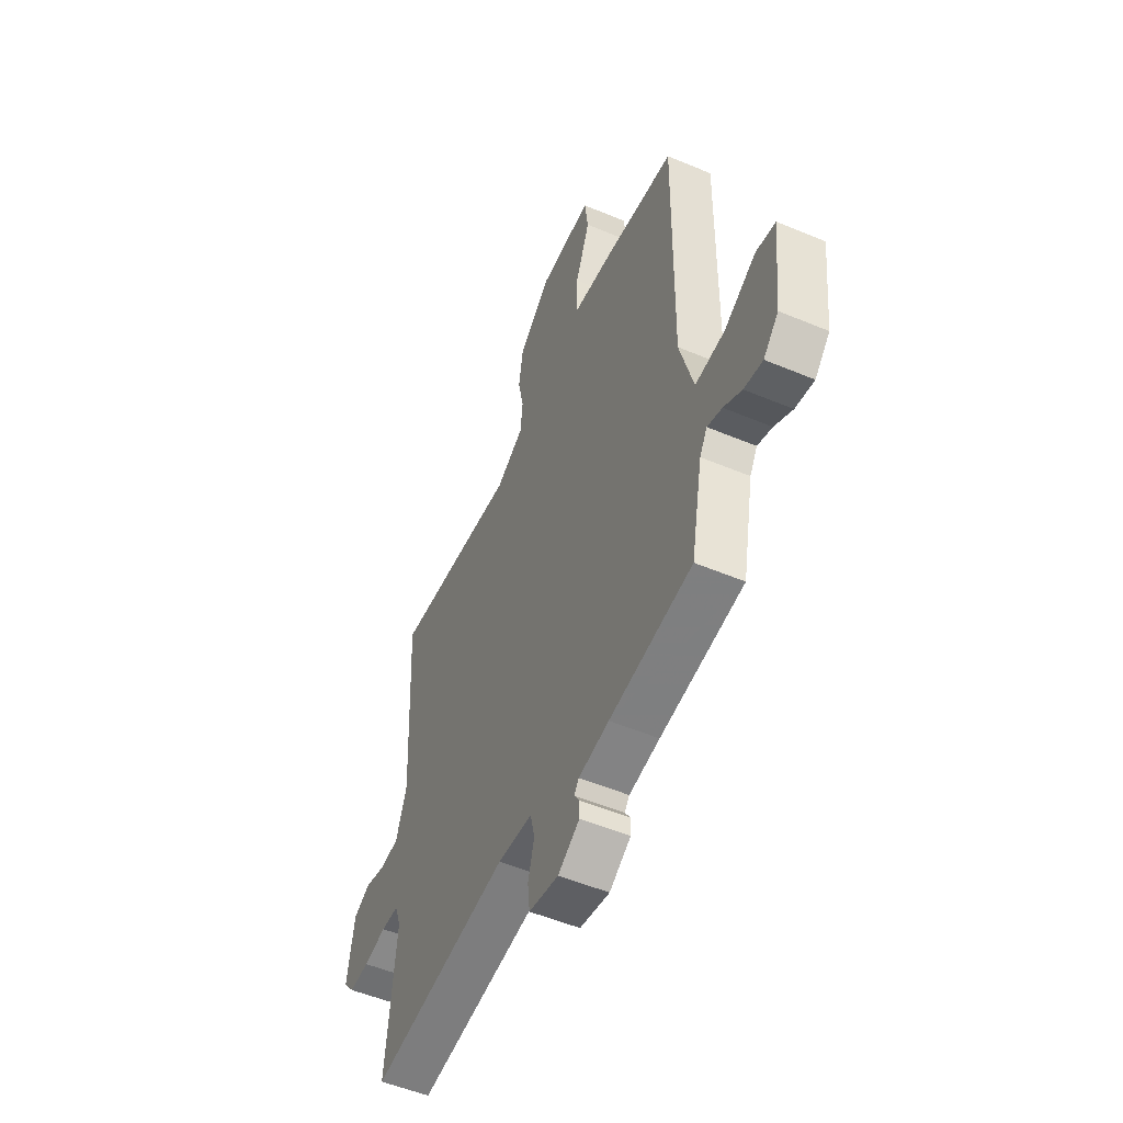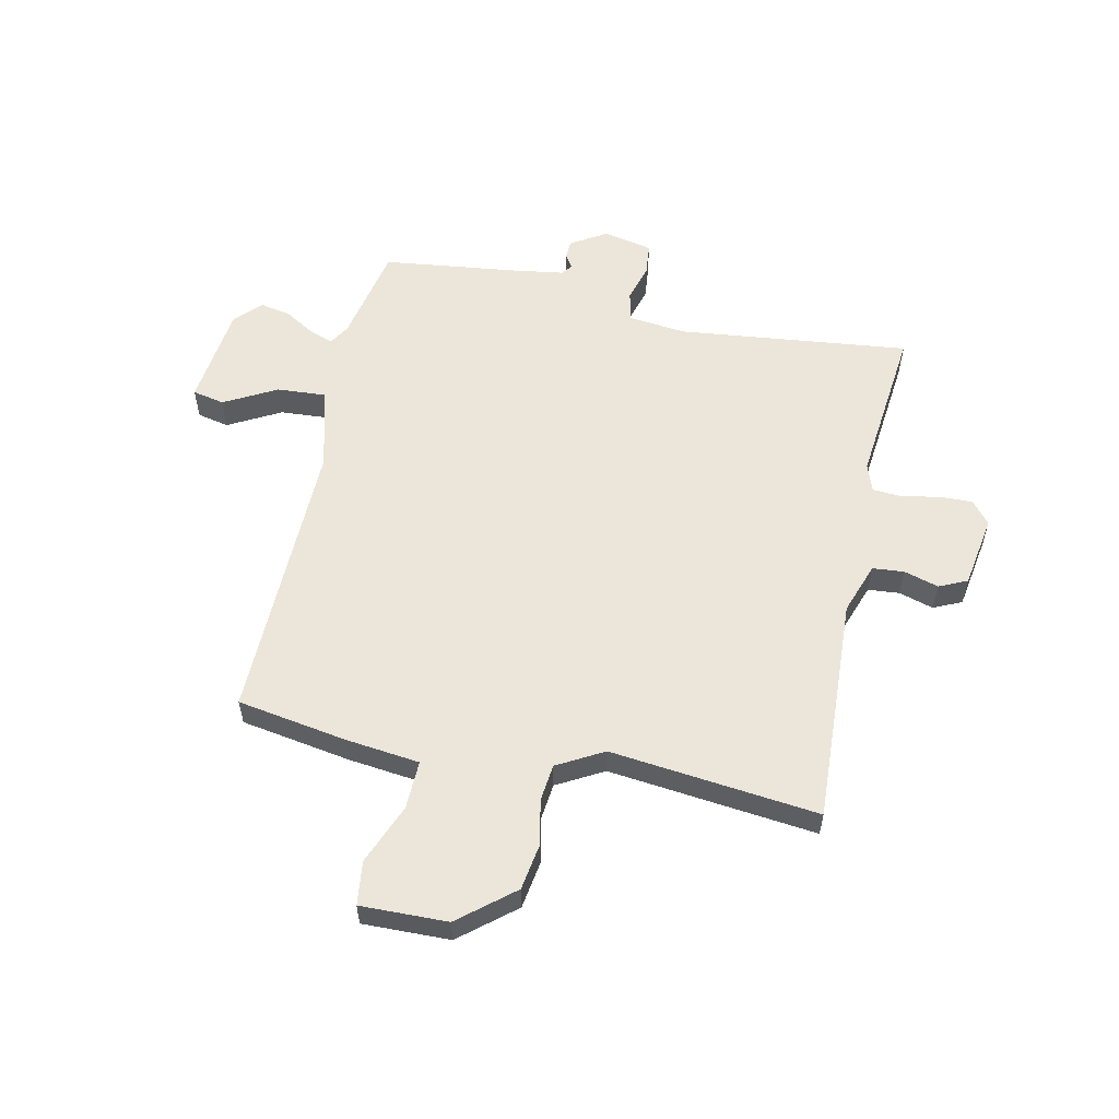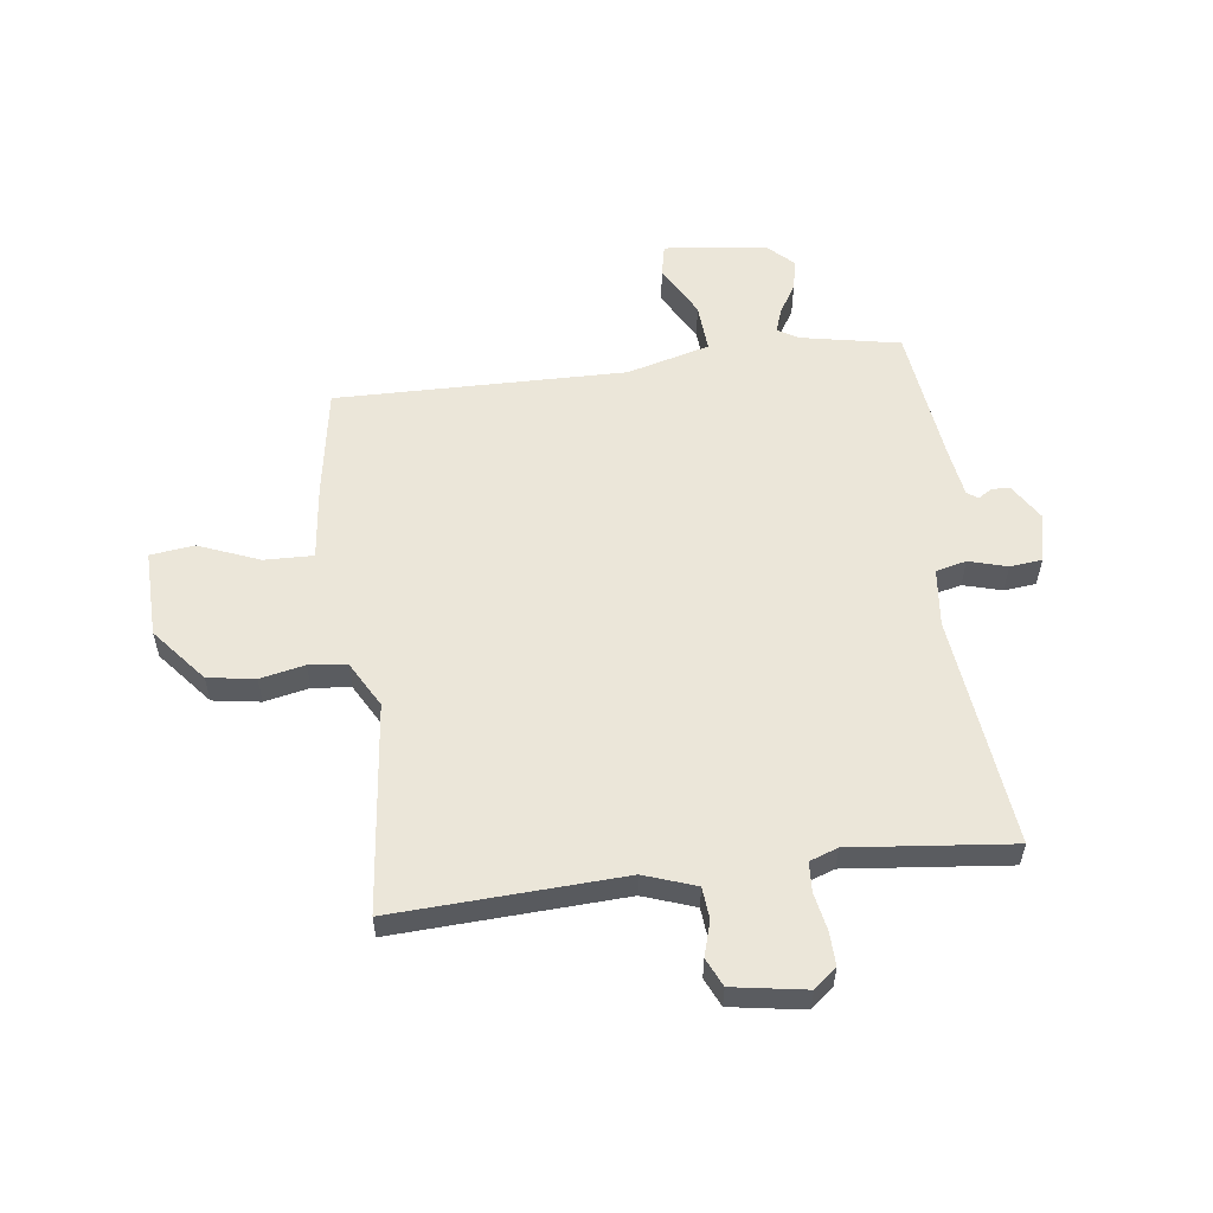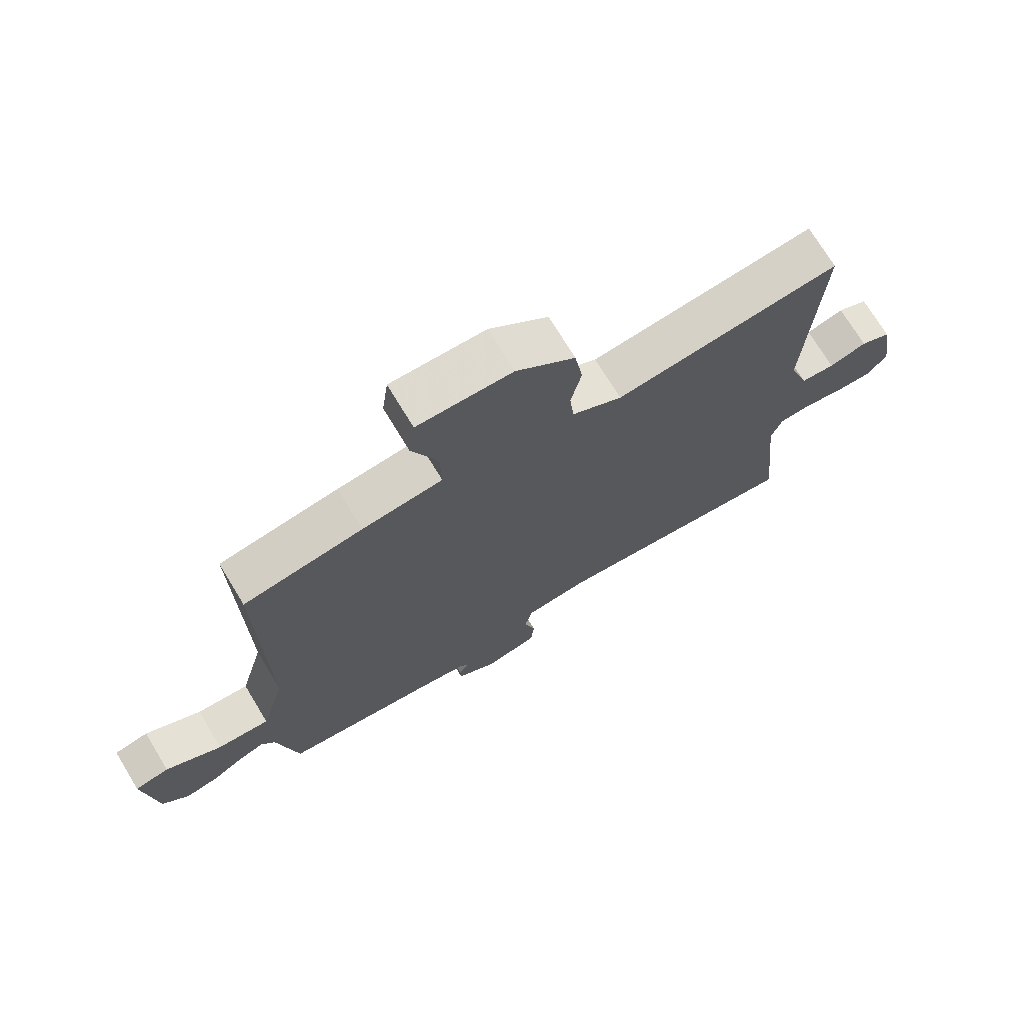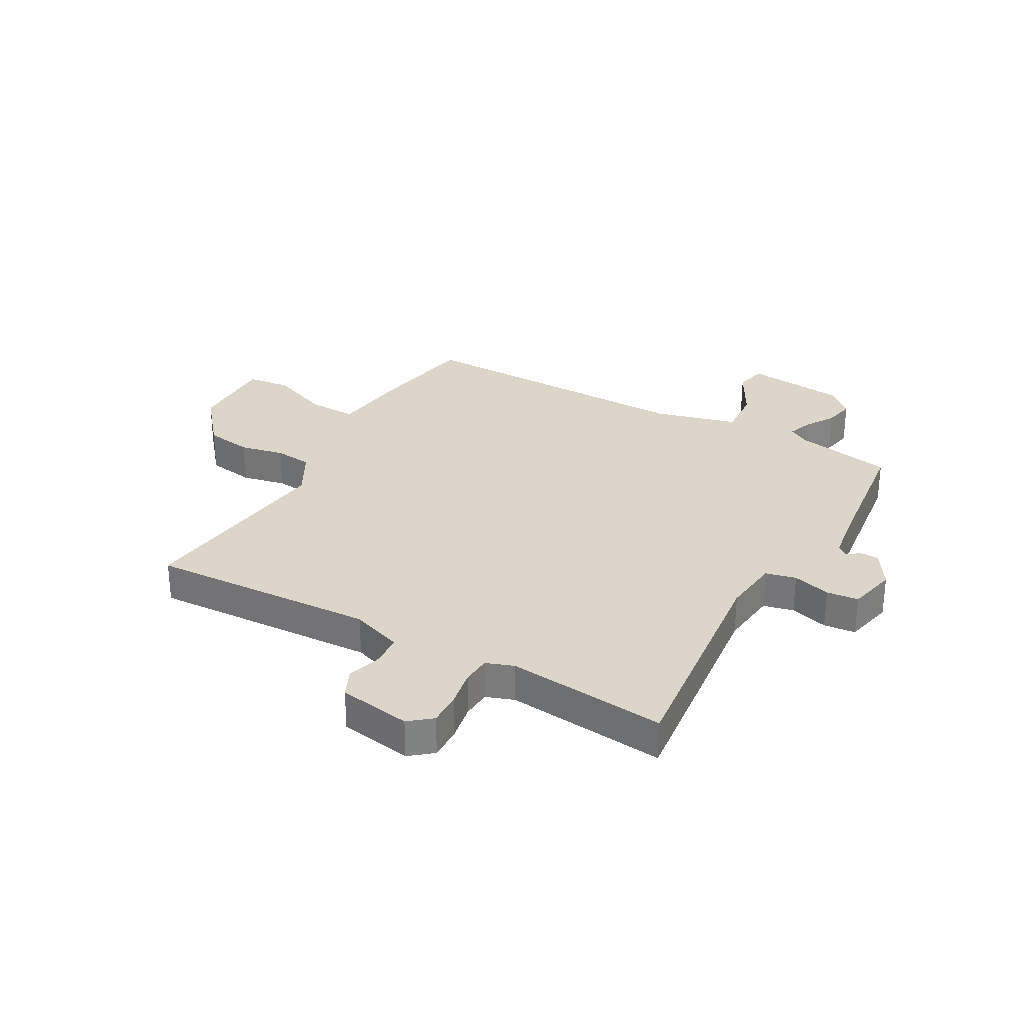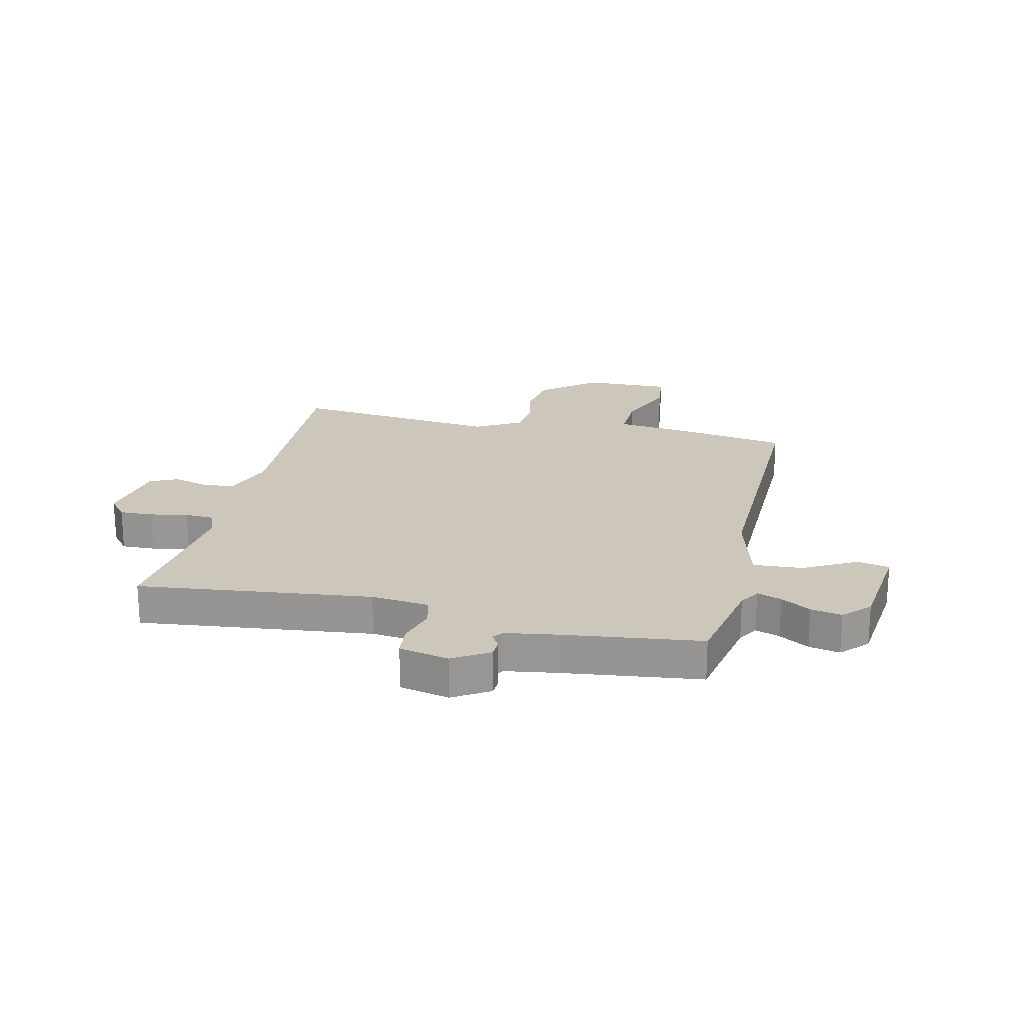
<metadata>
{"format":"obj","ext":"obj","renderer":"f3d","projection":"perspective","resolution":1024,"background":"white","views":[{"elev":-52.8,"azim":-114.2,"up":"+Z"},{"elev":56.6,"azim":12.3,"up":"+Y"},{"elev":56.2,"azim":82.9,"up":"+Y"},{"elev":72.4,"azim":-31.2,"up":"+Z"},{"elev":29.8,"azim":119.6,"up":"+Y"},{"elev":21.4,"azim":-166.9,"up":"+Y"}]}
</metadata>
<code>
v -0.5 0.07 0.5
v -0.304 0.07 0.532
v -0.172 0.07 0.547
v -0.174 0.07 0.634
v -0.217 0.07 0.742
v -0.207 0.07 0.82
v -0.052 0.07 0.816
v 0.044 0.07 0.736
v 0.057 0.07 0.652
v 0.04 0.07 0.573
v 0.047 0.07 0.506
v 0.129 0.07 0.46
v 0.5 0.07 0.5
v 0.479 0.07 0.095
v 0.511 0.07 0.003
v 0.567 0.07 -0.002
v 0.629 0.07 0.016
v 0.679 0.07 -0.007
v 0.7 0.07 -0.137
v 0.667 0.07 -0.177
v 0.608 0.07 -0.175
v 0.541 0.07 -0.162
v 0.489 0.07 -0.165
v 0.471 0.07 -0.215
v 0.5 0.07 -0.5
v 0.088 0.07 -0.452
v -0.015 0.07 -0.463
v -0.028 0.07 -0.517
v -0.009 0.07 -0.585
v -0.015 0.07 -0.642
v -0.103 0.07 -0.661
v -0.167 0.07 -0.621
v -0.168 0.07 -0.589
v -0.152 0.07 -0.564
v -0.166 0.07 -0.545
v -0.256 0.07 -0.531
v -0.5 0.07 -0.5
v -0.534 0.07 -0.324
v -0.556 0.07 -0.287
v -0.599 0.07 -0.302
v -0.652 0.07 -0.334
v -0.707 0.07 -0.345
v -0.751 0.07 -0.299
v -0.771 0.07 -0.117
v -0.714 0.07 -0.105
v -0.621 0.07 -0.156
v -0.534 0.07 -0.162
v -0.494 0.07 -0.015
v -0.5 0 0.5
v -0.304 0 0.532
v -0.172 0 0.547
v -0.174 0 0.634
v -0.217 0 0.742
v -0.207 0 0.82
v -0.052 0 0.816
v 0.044 0 0.736
v 0.057 0 0.652
v 0.04 0 0.573
v 0.047 0 0.506
v 0.129 0 0.46
v 0.5 0 0.5
v 0.479 0 0.095
v 0.511 0 0.003
v 0.567 0 -0.002
v 0.629 0 0.016
v 0.679 0 -0.007
v 0.7 0 -0.137
v 0.667 0 -0.177
v 0.608 0 -0.175
v 0.541 0 -0.162
v 0.489 0 -0.165
v 0.471 0 -0.215
v 0.5 0 -0.5
v 0.088 0 -0.452
v -0.015 0 -0.463
v -0.028 0 -0.517
v -0.009 0 -0.585
v -0.015 0 -0.642
v -0.103 0 -0.661
v -0.167 0 -0.621
v -0.168 0 -0.589
v -0.152 0 -0.564
v -0.166 0 -0.545
v -0.256 0 -0.531
v -0.5 0 -0.5
v -0.534 0 -0.324
v -0.556 0 -0.287
v -0.599 0 -0.302
v -0.652 0 -0.334
v -0.707 0 -0.345
v -0.751 0 -0.299
v -0.771 0 -0.117
v -0.714 0 -0.105
v -0.621 0 -0.156
v -0.534 0 -0.162
v -0.494 0 -0.015
f 44 45 46
f 43 44 46
f 42 43 46
f 41 42 46
f 40 41 46
f 39 40 46 47
f 38 39 47 48
f 36 37 38 48
f 32 33 34
f 31 32 34
f 30 31 34
f 29 30 34
f 28 29 34
f 27 28 34 35
f 24 25 26
f 23 24 26 27
f 20 21 22
f 19 20 22
f 18 19 22
f 17 18 22
f 16 17 22
f 15 16 22 23
f 1 2 3
f 48 1 3
f 36 48 3
f 35 36 3
f 27 35 3
f 23 27 3
f 15 23 3
f 14 15 3
f 8 9 10
f 7 8 10
f 6 7 10
f 5 6 10
f 4 5 10
f 3 4 10 11
f 12 13 14
f 3 11 12 14
f 94 93 92
f 94 92 91
f 94 91 90
f 94 90 89
f 94 89 88
f 95 94 88 87
f 96 95 87 86
f 96 86 85 84
f 82 81 80
f 82 80 79
f 82 79 78
f 82 78 77
f 82 77 76
f 83 82 76 75
f 74 73 72
f 75 74 72 71
f 70 69 68
f 70 68 67
f 70 67 66
f 70 66 65
f 70 65 64
f 71 70 64 63
f 51 50 49
f 51 49 96
f 51 96 84
f 51 84 83
f 51 83 75
f 51 75 71
f 51 71 63
f 51 63 62
f 58 57 56
f 58 56 55
f 58 55 54
f 58 54 53
f 58 53 52
f 59 58 52 51
f 62 61 60
f 62 60 59 51
f 1 49 50 2
f 2 50 51 3
f 3 51 52 4
f 4 52 53 5
f 5 53 54 6
f 6 54 55 7
f 7 55 56 8
f 8 56 57 9
f 9 57 58 10
f 10 58 59 11
f 11 59 60 12
f 12 60 61 13
f 13 61 62 14
f 14 62 63 15
f 15 63 64 16
f 16 64 65 17
f 17 65 66 18
f 18 66 67 19
f 19 67 68 20
f 20 68 69 21
f 21 69 70 22
f 22 70 71 23
f 23 71 72 24
f 24 72 73 25
f 25 73 74 26
f 26 74 75 27
f 27 75 76 28
f 28 76 77 29
f 29 77 78 30
f 30 78 79 31
f 31 79 80 32
f 32 80 81 33
f 33 81 82 34
f 34 82 83 35
f 35 83 84 36
f 36 84 85 37
f 37 85 86 38
f 38 86 87 39
f 39 87 88 40
f 40 88 89 41
f 41 89 90 42
f 42 90 91 43
f 43 91 92 44
f 44 92 93 45
f 45 93 94 46
f 46 94 95 47
f 47 95 96 48
f 48 96 49 1

</code>
